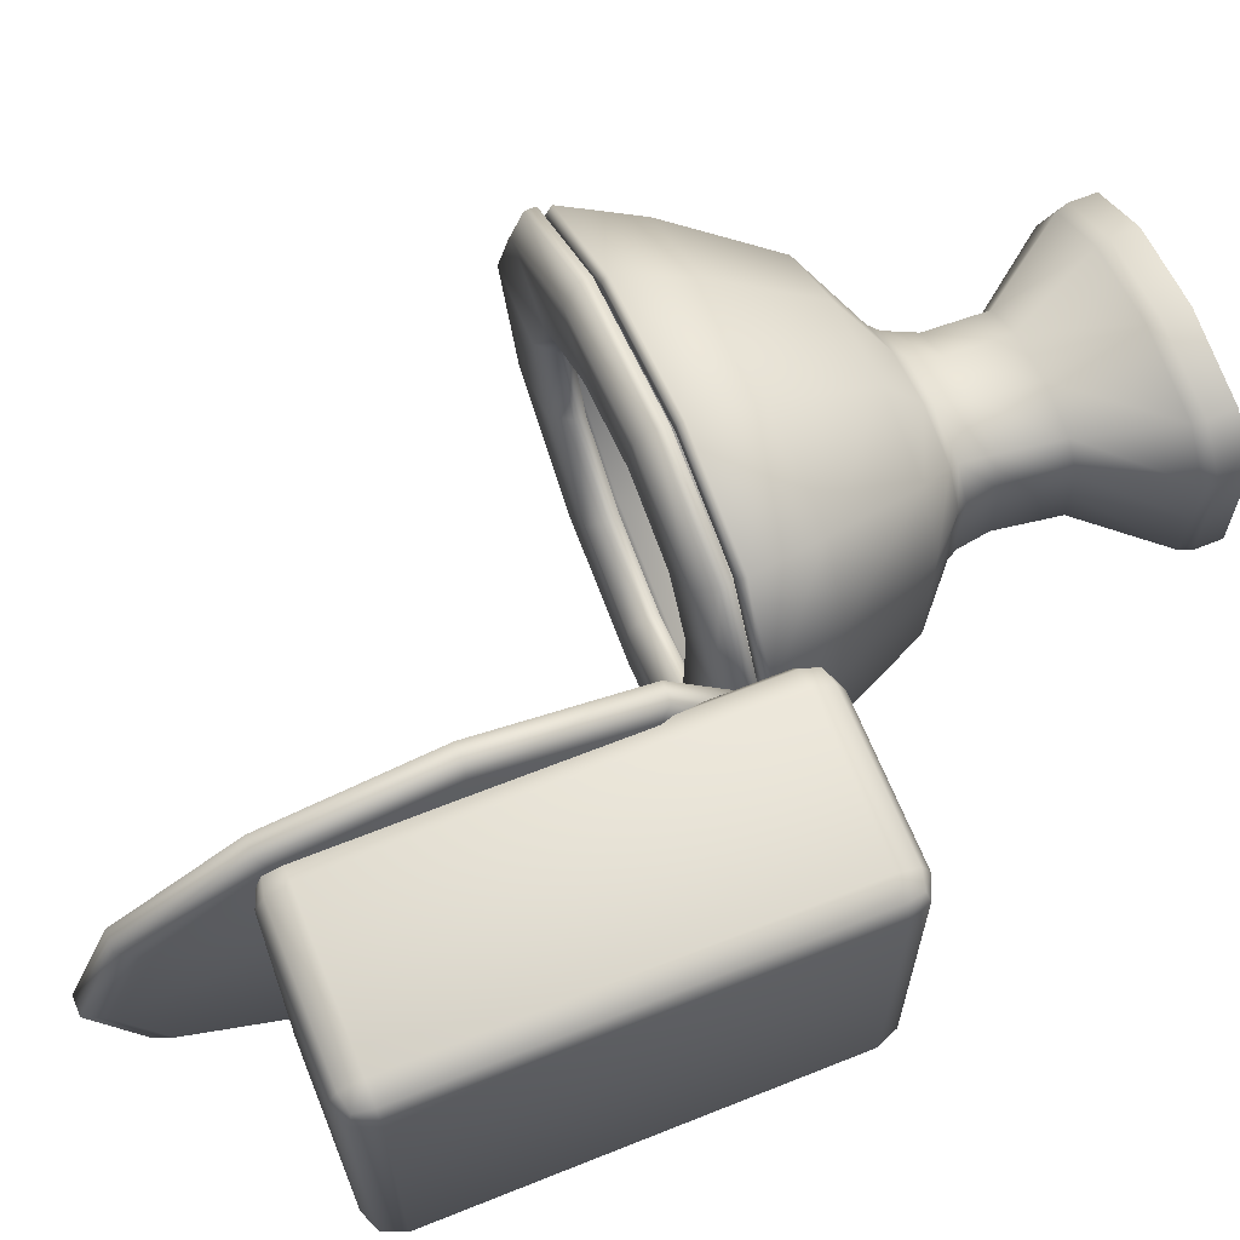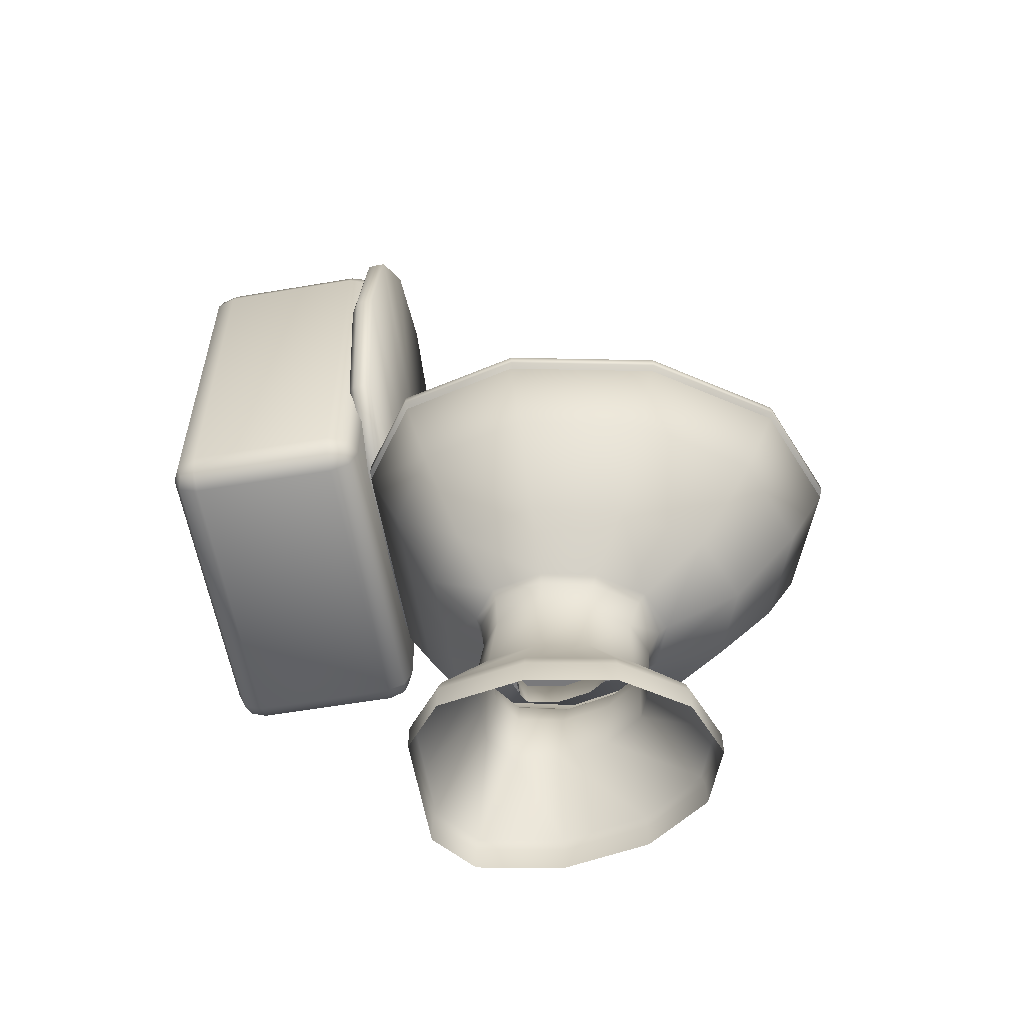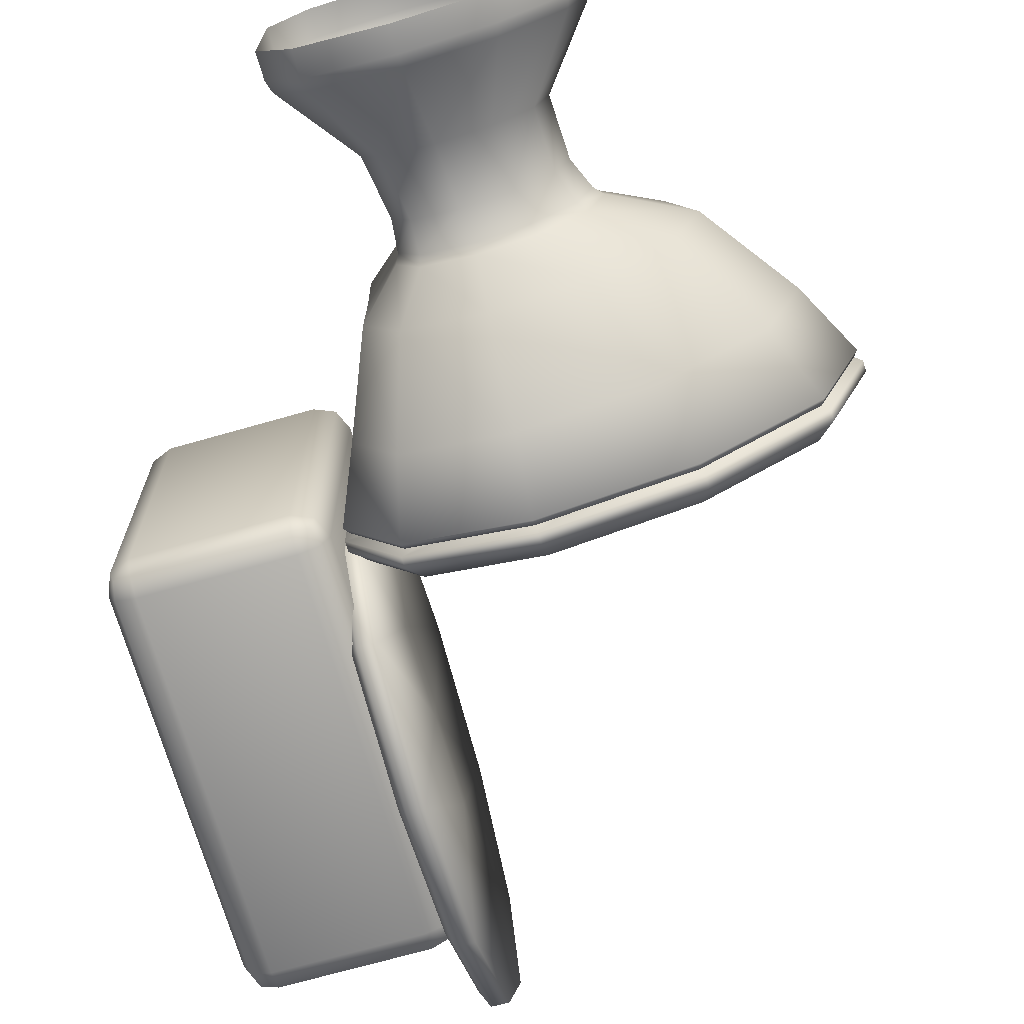
<metadata>
{"format":"obj","ext":"obj","renderer":"f3d","projection":"perspective","resolution":1024,"background":"white","views":[{"elev":65.8,"azim":-111.9,"up":"+Z"},{"elev":-57.9,"azim":10.0,"up":"+Y"},{"elev":-69.8,"azim":16.0,"up":"+Z"}]}
</metadata>
<code>
o Chiote_Props_Chiote
v -0.06958 0.2554 0.06854
v -0.09698 0.2554 0
v -0.005406 0.2554 0.07705
v 0.06428 0.2554 0.06854
v -0.004829 0.2554 0
v 0.1001 0.2554 0
v -0.005406 0.2554 -0.07705
v -0.06958 0.2554 -0.06854
v 0.06428 0.2554 -0.06854
v -0.4366 0.4408 0.1734
v -0.4602 0.4506 0.1734
v -0.4366 0.4506 0.1937
v -0.4366 0.4408 -0.1734
v -0.2654 0.4408 0.1734
v -0.2654 0.4506 0.1937
v -0.2417 0.4506 0.1734
v -0.2654 0.4408 -0.1734
v -0.2417 0.4506 -0.1734
v -0.2654 0.4506 -0.1937
v -0.2461 0.4549 -0.19
v -0.2654 0.4742 -0.2021
v -0.4366 0.4506 -0.1937
v -0.4559 0.4549 -0.19
v -0.4366 0.4742 -0.2021
v -0.4602 0.4742 -0.1937
v -0.4366 0.923 -0.2021
v -0.4366 0.9467 -0.1937
v -0.4602 0.923 -0.1937
v -0.2654 0.923 -0.2021
v -0.2417 0.923 -0.1937
v -0.2654 0.9467 -0.1937
v -0.2654 0.9565 -0.1734
v -0.2461 0.9423 -0.19
v -0.2417 0.9467 -0.1734
v -0.2319 0.923 -0.1734
v -0.2417 0.9467 0.1734
v -0.2654 0.9565 0.1734
v -0.2461 0.9423 0.19
v -0.2319 0.923 0.1734
v -0.2417 0.923 0.1937
v -0.2319 0.4742 0.1734
v -0.2417 0.4742 0.1937
v -0.2319 0.4742 -0.1734
v -0.2417 0.4742 -0.1937
v -0.2461 0.4549 0.19
v -0.2654 0.4742 0.2021
v -0.2654 0.923 0.2021
v -0.4366 0.4742 0.2021
v -0.4602 0.4742 0.1937
v -0.4366 0.923 0.2021
v -0.4602 0.923 0.1937
v -0.4366 0.9467 0.1937
v -0.4559 0.9423 0.19
v -0.4366 0.9565 0.1734
v -0.2654 0.9467 0.1937
v -0.4602 0.9467 0.1734
v -0.4366 0.9565 -0.1734
v -0.4602 0.9467 -0.1734
v -0.4559 0.9423 -0.19
v -0.4701 0.923 -0.1734
v -0.4701 0.923 0.1734
v -0.4701 0.4742 -0.1734
v -0.4602 0.4506 -0.1734
v -0.4701 0.4742 0.1734
v -0.4559 0.4549 0.19
v -0.02189 0.4988 -0.2543
v 0.1515 0.4989 -0.2199
v -0.1626 0.499 -0.2201
v -0.005946 0.4976 -0.1568
v -0.02097 0.5113 -0.2543
v -0.01821 0.5308 -0.2372
v 0.1516 0.5114 -0.2199
v -0.1624 0.5116 -0.2201
v -0.1482 0.5312 -0.2053
v -0.2271 0.5115 -0.1284
v -0.2078 0.531 -0.1206
v -0.2272 0.5113 0
v -0.2272 0.499 -0.1284
v -0.2272 0.4987 0
v -0.127 0.4982 -0.08202
v -0.1232 0.4973 0
v -0.09001 0.4984 -0.1369
v -0.1275 0.5107 -0.08202
v -0.1421 0.5307 -0.08841
v -0.1239 0.5098 0
v -0.09054 0.511 -0.1369
v -0.1015 0.5309 -0.1491
v -0.006218 0.5101 -0.1568
v -0.008649 0.5302 -0.1707
v 0.09077 0.5104 -0.1352
v 0.09851 0.5304 -0.1473
v 0.1759 0.5112 -0.07735
v 0.09081 0.4978 -0.1352
v 0.1759 0.4986 -0.07735
v 0.2071 0.4991 0
v 0.2892 0.4991 -0.1266
v 0.3392 0.4993 0
v 0.2892 0.5116 -0.1266
v 0.2699 0.5313 -0.1177
v 0.3392 0.5118 0
v 0.3164 0.5315 0
v 0.2892 0.5116 0.1266
v 0.2699 0.5313 0.1177
v 0.1516 0.5114 0.2199
v 0.2892 0.4991 0.1266
v 0.1515 0.4989 0.2199
v 0.1759 0.4986 0.07735
v 0.09081 0.4978 0.1352
v 0.1759 0.5112 0.07735
v 0.1917 0.5311 0.08456
v 0.2071 0.5116 0
v 0.09077 0.5104 0.1352
v 0.09851 0.5304 0.1473
v -0.006218 0.5101 0.1568
v -0.008649 0.5302 0.1707
v -0.09054 0.511 0.1369
v -0.005946 0.4976 0.1568
v -0.09001 0.4984 0.1369
v -0.02189 0.4988 0.2543
v -0.1626 0.499 0.2201
v -0.02097 0.5113 0.2543
v -0.01821 0.5308 0.2372
v -0.1624 0.5116 0.2201
v -0.1482 0.5312 0.2053
v -0.2271 0.5115 0.1284
v -0.2078 0.531 0.1206
v -0.2272 0.499 0.1284
v -0.127 0.4982 0.08202
v -0.1275 0.5107 0.08202
v -0.1421 0.5307 0.08841
v -0.1015 0.5309 0.1491
v -0.139 0.53 0
v -0.2077 0.5306 0
v 0.1411 0.5309 0.205
v 0.2258 0.5315 0
v 0.1917 0.5311 -0.08456
v 0.1411 0.5309 -0.205
v -0.01719 0.4036 -0.2219
v -0.01345 0.295 -0.1652
v -0.1393 0.4036 -0.1922
v 0.129 0.4036 -0.1922
v -0.02233 0.4858 -0.2527
v -0.02167 0.4929 -0.2478
v 0.1493 0.4858 -0.2188
v -0.1602 0.4858 -0.2188
v -0.1577 0.4931 -0.2145
v -0.2256 0.4858 -0.1264
v -0.22 0.493 -0.1251
v -0.2256 0.4858 0
v -0.1911 0.4036 -0.111
v -0.1911 0.4036 0
v -0.1475 0.295 -0.0826
v -0.1464 0.295 0
v -0.1055 0.295 -0.1431
v -0.1 0.2506 -0.05095
v -0.09506 0.24 -0.04719
v -0.0976 0.2507 0
v -0.07297 0.2506 -0.08821
v -0.07041 0.2399 -0.08171
v -0.01302 0.2506 -0.1018
v -0.01395 0.2399 -0.09432
v 0.05096 0.2505 -0.08805
v 0.04593 0.2399 -0.0816
v 0.104 0.2504 -0.05075
v 0.09157 0.295 -0.1431
v 0.1806 0.295 -0.0826
v 0.2488 0.4036 -0.111
v 0.2132 0.295 0
v 0.2926 0.4036 0
v 0.1806 0.295 0.0826
v 0.1239 0.2504 0
v 0.1136 0.2398 0
v 0.104 0.2504 0.05075
v 0.0951 0.2398 0.04705
v 0.05096 0.2505 0.08805
v 0.04593 0.2399 0.0816
v -0.01302 0.2506 0.1018
v 0.09157 0.295 0.1431
v 0.129 0.4036 0.1922
v -0.01345 0.295 0.1652
v -0.01719 0.4036 0.2219
v -0.1055 0.295 0.1431
v -0.1393 0.4036 0.1922
v -0.1475 0.295 0.0826
v -0.07297 0.2506 0.08821
v -0.07041 0.2399 0.08171
v -0.1 0.2506 0.05095
v -0.09506 0.24 0.04719
v -0.09312 0.24 0
v -0.09175 0.2051 0.04173
v -0.07004 0.2051 0.07228
v -0.09053 0.2051 0
v -0.1027 0.135 0.04082
v -0.07973 0.135 0.07071
v -0.1021 0.135 0
v -0.1652 0.04421 0.06581
v -0.1691 0.03064 0.06752
v -0.1248 0.04421 0.114
v -0.1651 0.04421 0
v -0.1691 0.03064 0
v -0.1652 0.04421 -0.06581
v -0.1691 0.03064 -0.06752
v -0.1248 0.04421 -0.114
v -0.1027 0.135 -0.04082
v -0.07973 0.135 -0.07071
v -0.09175 0.2051 -0.04173
v -0.07004 0.2051 -0.07228
v -0.01755 0.2051 -0.08346
v 0.03786 0.2051 -0.07228
v -0.02338 0.135 -0.08164
v 0.03607 0.135 -0.07071
v -0.02783 0.0442 -0.1316
v -0.02808 0.03064 -0.135
v 0.06919 0.04419 -0.114
v 0.07144 0.03064 -0.1169
v 0.1402 0.04418 -0.06582
v 0.1443 0.03064 -0.06752
v 0.1662 0.04417 0
v 0.08012 0.135 -0.04082
v 0.09624 0.135 0
v 0.08231 0.2051 -0.04173
v 0.09879 0.2051 0
v 0.0951 0.2398 -0.04705
v 0.08231 0.2051 0.04173
v 0.03786 0.2051 0.07228
v 0.08012 0.135 0.04082
v 0.03607 0.135 0.07071
v 0.1402 0.04418 0.06582
v 0.1443 0.03064 0.06752
v 0.06919 0.04419 0.114
v 0.07144 0.03064 0.1169
v -0.02783 0.0442 0.1316
v -0.02808 0.03064 0.135
v -0.02338 0.135 0.08164
v -0.01755 0.2051 0.08346
v -0.01395 0.2399 0.09432
v -0.1276 0.03064 0.1169
v -0.02808 -0 0.135
v 0.07144 -0 0.1169
v -0.1276 -0 0.1169
v -0.1691 -0 0.06752
v -0.1691 -0 0
v -0.1691 -0 -0.06752
v -0.1276 -0 -0.1169
v -0.02808 -0 -0.135
v -0.1276 0.03064 -0.1169
v 0.07144 -0 -0.1169
v 0.1443 -0 -0.06752
v 0.171 -0 0
v 0.1443 -0 0.06752
v 0.171 0.03064 0
v -0.1911 0.4036 0.111
v -0.2256 0.4858 0.1264
v -0.22 0.493 0.1251
v -0.1602 0.4858 0.2188
v -0.1577 0.4931 0.2145
v -0.02233 0.4858 0.2527
v -0.02167 0.4929 0.2478
v 0.1493 0.4858 0.2188
v 0.1472 0.4929 0.2143
v 0.2857 0.4858 0.1264
v 0.2813 0.4932 0.1233
v 0.3356 0.4858 0
v 0.2488 0.4036 0.111
v 0.3301 0.4933 0
v 0.2857 0.4858 -0.1264
v 0.2813 0.4932 -0.1233
v 0.1472 0.4929 -0.2143
v 0.2622 0.4927 -0.112
v 0.253 0.485 -0.1069
v 0.1369 0.4918 -0.1958
v 0.3074 0.4933 0
v 0.2961 0.4858 0
v 0.2622 0.4927 0.112
v 0.253 0.485 0.1069
v 0.1369 0.4918 0.1958
v 0.1321 0.4838 0.1877
v -0.01843 0.4915 0.2271
v -0.01696 0.4835 0.2182
v -0.146 0.4925 0.1982
v -0.14 0.4847 0.1903
v -0.1978 0.4921 0.1188
v -0.1876 0.4843 0.1155
v -0.1952 0.4911 0
v -0.1851 0.483 0
v -0.1978 0.4921 -0.1188
v -0.22 0.4928 0
v -0.1876 0.4843 -0.1155
v -0.146 0.4925 -0.1982
v -0.14 0.4847 -0.1903
v -0.01843 0.4915 -0.2271
v -0.01696 0.4835 -0.2182
v 0.1321 0.4838 -0.1877
v -0.01167 0.4045 -0.1821
v -0.01086 0.3073 -0.14
v -0.1111 0.4056 -0.1589
v 0.108 0.4048 -0.1565
v 0.2092 0.406 -0.08896
v 0.08012 0.3075 -0.1204
v 0.1575 0.3085 -0.06851
v 0.03659 0.2591 -0.0606
v -0.0126 0.2588 -0.07101
v 0.02217 0.1988 -0.04221
v 0.07503 0.2603 -0.03408
v 0.051 0.1995 -0.02255
v 0.08932 0.2611 0
v 0.06037 0.2 0
v 0.07503 0.2603 0.03408
v 0.1855 0.3091 0
v 0.2451 0.4068 0
v 0.1575 0.3085 0.06851
v 0.2092 0.406 0.08896
v 0.08012 0.3075 0.1204
v 0.108 0.4048 0.1565
v -0.01086 0.3073 0.14
v 0.03659 0.2591 0.0606
v 0.02217 0.1988 0.04221
v -0.0126 0.2588 0.07101
v -0.01893 0.1987 0.05026
v -0.05727 0.2607 0.06341
v -0.0536 0.1996 0.04451
v -0.0707 0.26 0.04095
v -0.08985 0.308 0.1223
v -0.1111 0.4056 0.1589
v -0.1222 0.3077 0.0751
v -0.1501 0.4052 0.09716
v -0.1192 0.3075 0
v -0.1478 0.4041 0
v -0.1222 0.3077 -0.0751
v -0.06699 0.2575 0
v -0.05933 0.1983 0
v -0.0707 0.26 -0.04095
v -0.0614 0.1992 -0.03175
v -0.05727 0.2607 -0.06341
v -0.0536 0.1996 -0.04451
v -0.08985 0.308 -0.1223
v -0.01893 0.1987 -0.05026
v -0.0614 0.1992 0.03175
v -0.1501 0.4052 -0.09716
v -0.01167 0.4045 0.1821
v 0.051 0.1995 0.02255
v -0.2153 0.7634 -0.242
v -0.2154 0.9434 -0.2093
v -0.2155 0.5846 -0.2095
v -0.2272 0.7635 -0.242
v -0.2142 0.7699 0
v -0.2153 0.7634 0.242
v -0.2144 0.8841 0
v -0.215 0.6578 0
v -0.2155 0.5846 0.2095
v -0.2152 0.5112 0
v -0.2155 0.5112 0.1222
v -0.2155 0.5112 -0.1222
v -0.2272 0.5113 0
v -0.2364 0.5121 0
v -0.2274 0.5113 0.1222
v -0.2274 0.5113 -0.1222
v -0.2367 0.5121 -0.1222
v -0.2274 0.5847 -0.2095
v -0.2368 0.5849 -0.2089
v -0.2461 0.5974 -0.1954
v -0.2365 0.7634 -0.2414
v -0.2365 0.9434 -0.2087
v -0.2457 0.7644 -0.2257
v -0.2458 0.9334 -0.1951
v -0.2452 0.7691 0
v -0.2457 0.7644 0.2257
v -0.2454 0.9434 0
v -0.2459 0.5974 0
v -0.2456 0.5297 0
v -0.2461 0.5974 0.1954
v -0.2368 0.5849 0.2089
v -0.246 0.5297 0.1147
v -0.2367 0.5121 0.1222
v -0.2274 0.5847 0.2095
v -0.2365 0.7634 0.2414
v -0.2365 0.9434 0.2087
v -0.2272 0.7635 0.242
v -0.2273 0.9434 0.2093
v -0.2275 1.074 0.1205
v -0.2154 0.9434 0.2093
v -0.2156 1.074 0.1205
v -0.2157 1.122 0
v -0.2156 1.074 -0.1205
v -0.2277 1.122 0
v -0.2275 1.074 -0.1205
v -0.2371 1.122 0
v -0.2369 1.074 0.12
v -0.2369 1.074 -0.12
v -0.2464 1.1 0
v -0.2462 1.056 -0.1121
v -0.2462 1.056 0.1121
v -0.2458 0.9334 0.1951
v -0.2273 0.9434 -0.2093
v -0.246 0.5297 -0.1147
f 1 3 5 2
f 3 4 6 5
f 2 5 7 8
f 5 6 9 7
f 10 12 65 11
f 13 10 11 63
f 10 14 15 12
f 13 17 14 10
f 14 16 45 15
f 14 17 18 16
f 17 19 20 18
f 17 13 22 19
f 21 44 20 19
f 19 22 24 21
f 13 63 23 22
f 24 22 23 25
f 26 24 25 28
f 24 26 29 21
f 26 28 59 27
f 27 31 29 26
f 29 31 33 30
f 30 44 21 29
f 32 34 33 31
f 57 32 31 27
f 35 30 33 34
f 32 37 36 34
f 34 36 39 35
f 37 55 38 36
f 39 36 38 40
f 40 42 41 39
f 43 35 39 41
f 41 42 45 16
f 16 18 43 41
f 43 18 20 44
f 35 43 44 30
f 46 15 45 42
f 47 46 42 40
f 12 15 46 48
f 46 47 50 48
f 48 49 65 12
f 48 50 51 49
f 50 52 53 51
f 55 52 50 47
f 54 56 53 52
f 37 54 52 55
f 47 40 38 55
f 54 57 58 56
f 32 57 54 37
f 57 27 59 58
f 60 58 59 28
f 56 58 60 61
f 28 25 62 60
f 64 61 60 62
f 62 25 23 63
f 63 11 64 62
f 64 11 65 49
f 49 51 61 64
f 61 51 53 56
f 66 67 93 69
f 66 70 72 67
f 68 66 69 82
f 68 73 70 66
f 137 72 70 71
f 71 70 73 74
f 74 73 75 76
f 78 75 73 68
f 76 75 77 133
f 79 77 75 78
f 79 78 80 81
f 78 68 82 80
f 80 83 85 81
f 82 86 83 80
f 132 85 83 84
f 84 83 86 87
f 87 86 88 89
f 69 88 86 82
f 89 88 90 91
f 93 90 88 69
f 91 90 92 136
f 94 92 90 93
f 67 96 94 93
f 96 97 95 94
f 95 111 92 94
f 67 72 98 96
f 96 98 100 97
f 99 98 72 137
f 101 100 98 99
f 103 102 100 101
f 97 100 102 105
f 134 104 102 103
f 105 102 104 106
f 97 105 107 95
f 105 106 108 107
f 107 109 111 95
f 108 112 109 107
f 135 111 109 110
f 110 109 112 113
f 113 112 114 115
f 117 114 112 108
f 115 114 116 131
f 118 116 114 117
f 106 119 117 108
f 119 120 118 117
f 106 104 121 119
f 119 121 123 120
f 122 121 104 134
f 124 123 121 122
f 126 125 123 124
f 120 123 125 127
f 133 77 125 126
f 127 125 77 79
f 120 127 128 118
f 127 79 81 128
f 128 129 116 118
f 81 85 129 128
f 131 116 129 130
f 130 129 85 132
f 124 131 130 126
f 126 130 132 133
f 133 132 84 76
f 122 115 131 124
f 134 113 115 122
f 103 110 113 134
f 136 92 111 135
f 99 136 135 101
f 101 135 110 103
f 137 91 136 99
f 71 89 91 137
f 74 87 89 71
f 76 84 87 74
f 154 140 138 139
f 139 138 141 165
f 140 145 142 138
f 138 142 144 141
f 268 144 142 143
f 143 142 145 146
f 146 145 147 148
f 150 147 145 140
f 148 147 149 287
f 151 149 147 150
f 152 150 140 154
f 153 151 150 152
f 157 153 152 155
f 155 152 154 158
f 189 157 155 156
f 156 155 158 159
f 159 158 160 161
f 158 154 139 160
f 161 160 162 163
f 160 139 165 162
f 163 162 164 223
f 162 165 166 164
f 165 141 167 166
f 166 167 169 168
f 164 166 168 171
f 168 169 264 170
f 171 168 170 173
f 223 164 171 172
f 172 171 173 174
f 174 173 175 176
f 173 170 178 175
f 176 175 177 236
f 175 178 180 177
f 178 179 181 180
f 170 264 179 178
f 180 181 183 182
f 177 180 182 185
f 182 183 252 184
f 185 182 184 187
f 236 177 185 186
f 186 185 187 188
f 188 187 157 189
f 187 184 153 157
f 186 188 190 191
f 188 189 192 190
f 191 190 193 194
f 190 192 195 193
f 194 193 196 198
f 193 195 199 196
f 237 198 196 197
f 197 196 199 200
f 200 199 201 202
f 195 204 201 199
f 202 201 203 246
f 204 205 203 201
f 192 206 204 195
f 206 207 205 204
f 189 156 206 192
f 156 159 207 206
f 207 208 210 205
f 159 161 208 207
f 161 163 209 208
f 208 209 211 210
f 210 211 214 212
f 205 210 212 203
f 213 212 214 215
f 246 203 212 213
f 215 214 216 217
f 211 219 216 214
f 217 216 218 251
f 219 220 218 216
f 209 221 219 211
f 221 222 220 219
f 163 223 221 209
f 223 172 222 221
f 222 224 226 220
f 172 174 224 222
f 224 225 227 226
f 174 176 225 224
f 220 226 228 218
f 226 227 230 228
f 251 218 228 229
f 229 228 230 231
f 231 230 232 233
f 227 234 232 230
f 233 232 198 237
f 234 194 198 232
f 225 235 234 227
f 235 191 194 234
f 176 236 235 225
f 236 186 191 235
f 231 233 238 239
f 233 237 240 238
f 237 197 241 240
f 197 200 242 241
f 200 202 243 242
f 202 246 244 243
f 246 213 245 244
f 213 215 247 245
f 215 217 248 247
f 217 251 249 248
f 251 229 250 249
f 229 231 239 250
f 184 252 151 153
f 252 253 149 151
f 183 255 253 252
f 254 253 255 256
f 287 149 253 254
f 256 255 257 258
f 181 257 255 183
f 258 257 259 260
f 179 259 257 181
f 260 259 261 262
f 264 261 259 179
f 262 261 263 265
f 169 263 261 264
f 265 263 266 267
f 167 266 263 169
f 267 266 144 268
f 141 144 266 167
f 268 271 269 267
f 267 269 272 265
f 270 269 271 293
f 273 272 269 270
f 275 274 272 273
f 265 272 274 262
f 277 276 274 275
f 262 274 276 260
f 279 278 276 277
f 260 276 278 258
f 281 280 278 279
f 258 278 280 256
f 283 282 280 281
f 256 280 282 254
f 285 284 282 283
f 254 282 284 287
f 288 286 284 285
f 287 284 286 148
f 290 289 286 288
f 148 286 289 146
f 292 291 289 290
f 146 289 291 143
f 293 271 291 292
f 143 291 271 268
f 294 297 293 292
f 296 294 292 290
f 336 295 294 296
f 295 299 297 294
f 297 298 270 293
f 299 300 298 297
f 302 301 299 295
f 301 304 300 299
f 302 337 303 301
f 301 303 305 304
f 304 305 307 306
f 304 306 309 300
f 306 307 341 308
f 306 308 311 309
f 309 311 312 310
f 300 309 310 298
f 311 313 314 312
f 308 316 313 311
f 313 315 340 314
f 316 318 315 313
f 308 341 317 316
f 316 317 319 318
f 318 319 321 320
f 318 320 323 315
f 320 321 338 322
f 320 322 325 323
f 323 325 326 324
f 315 323 324 340
f 325 327 328 326
f 322 330 327 325
f 327 329 339 328
f 330 332 329 327
f 322 338 331 330
f 330 331 333 332
f 332 333 335 334
f 332 334 336 329
f 334 335 337 302
f 334 302 295 336
f 329 336 296 339
f 339 296 290 288
f 328 339 288 285
f 326 328 285 283
f 324 326 283 281
f 340 324 281 279
f 314 340 279 277
f 312 314 277 275
f 310 312 275 273
f 298 310 273 270
f 342 345 394 343
f 342 343 348 346
f 344 359 345 342
f 346 349 344 342
f 346 348 381 347
f 347 350 349 346
f 350 352 351 349
f 353 344 349 351
f 352 356 354 351
f 351 354 357 353
f 355 354 356 374
f 358 357 354 355
f 360 359 357 358
f 353 357 359 344
f 362 345 359 360
f 361 360 358 395
f 364 362 360 361
f 365 363 362 364
f 363 394 345 362
f 364 366 368 365
f 366 364 361 369
f 366 367 393 368
f 367 366 369 371
f 395 370 369 361
f 371 369 370 373
f 371 372 376 367
f 373 374 372 371
f 370 355 374 373
f 374 356 375 372
f 372 375 378 376
f 367 376 377 393
f 376 378 379 377
f 381 379 378 347
f 347 378 375 350
f 377 379 380 388
f 382 380 379 381
f 382 381 348 383
f 383 385 380 382
f 384 386 385 383
f 343 384 383 348
f 387 385 386 389
f 388 380 385 387
f 392 388 387 390
f 390 387 389 391
f 365 368 390 391
f 392 390 368 393
f 393 377 388 392
f 391 389 363 365
f 389 386 394 363
f 343 394 386 384
f 350 375 356 352
f 395 358 355 370

</code>
